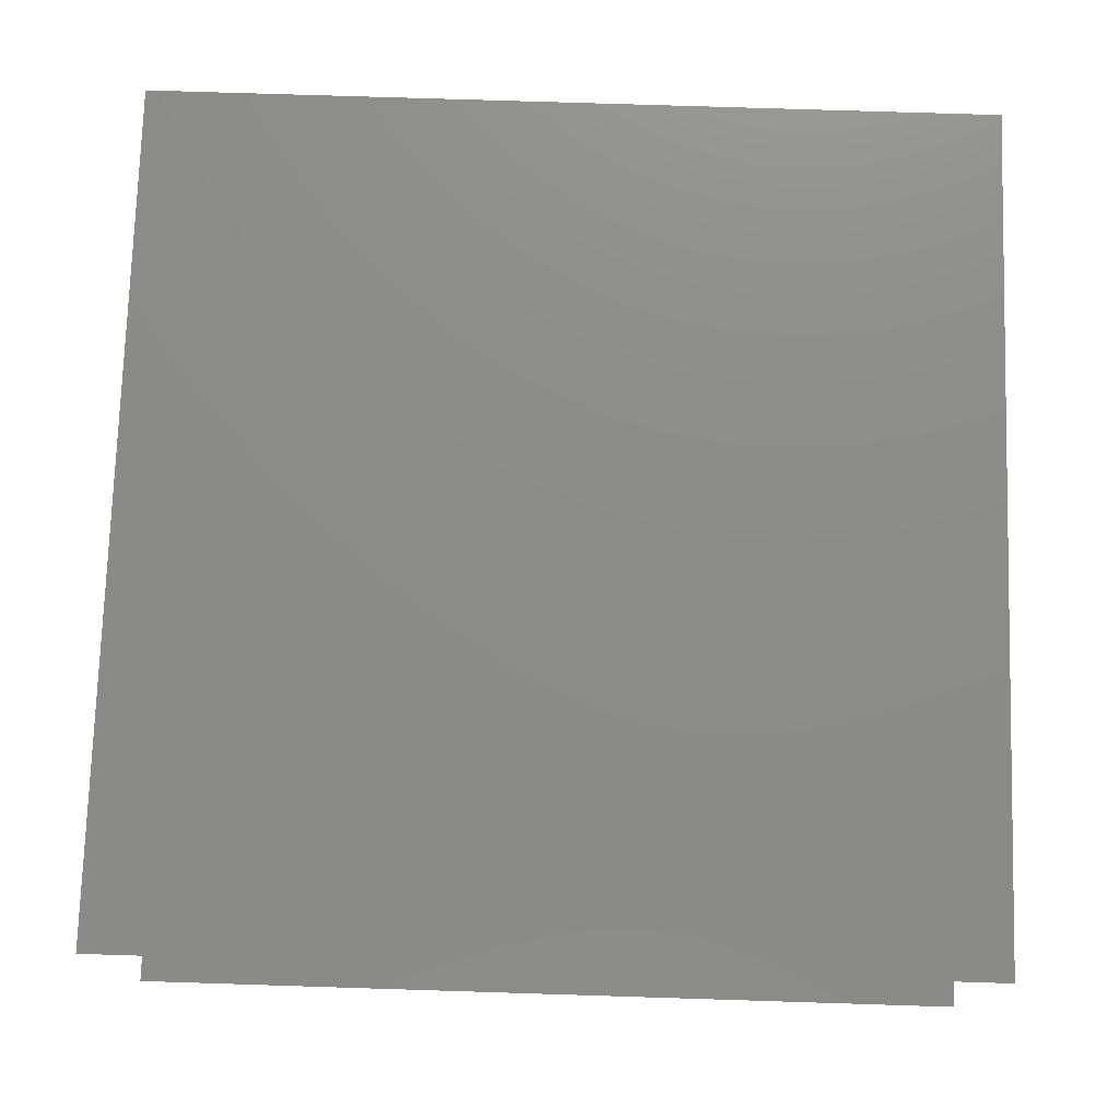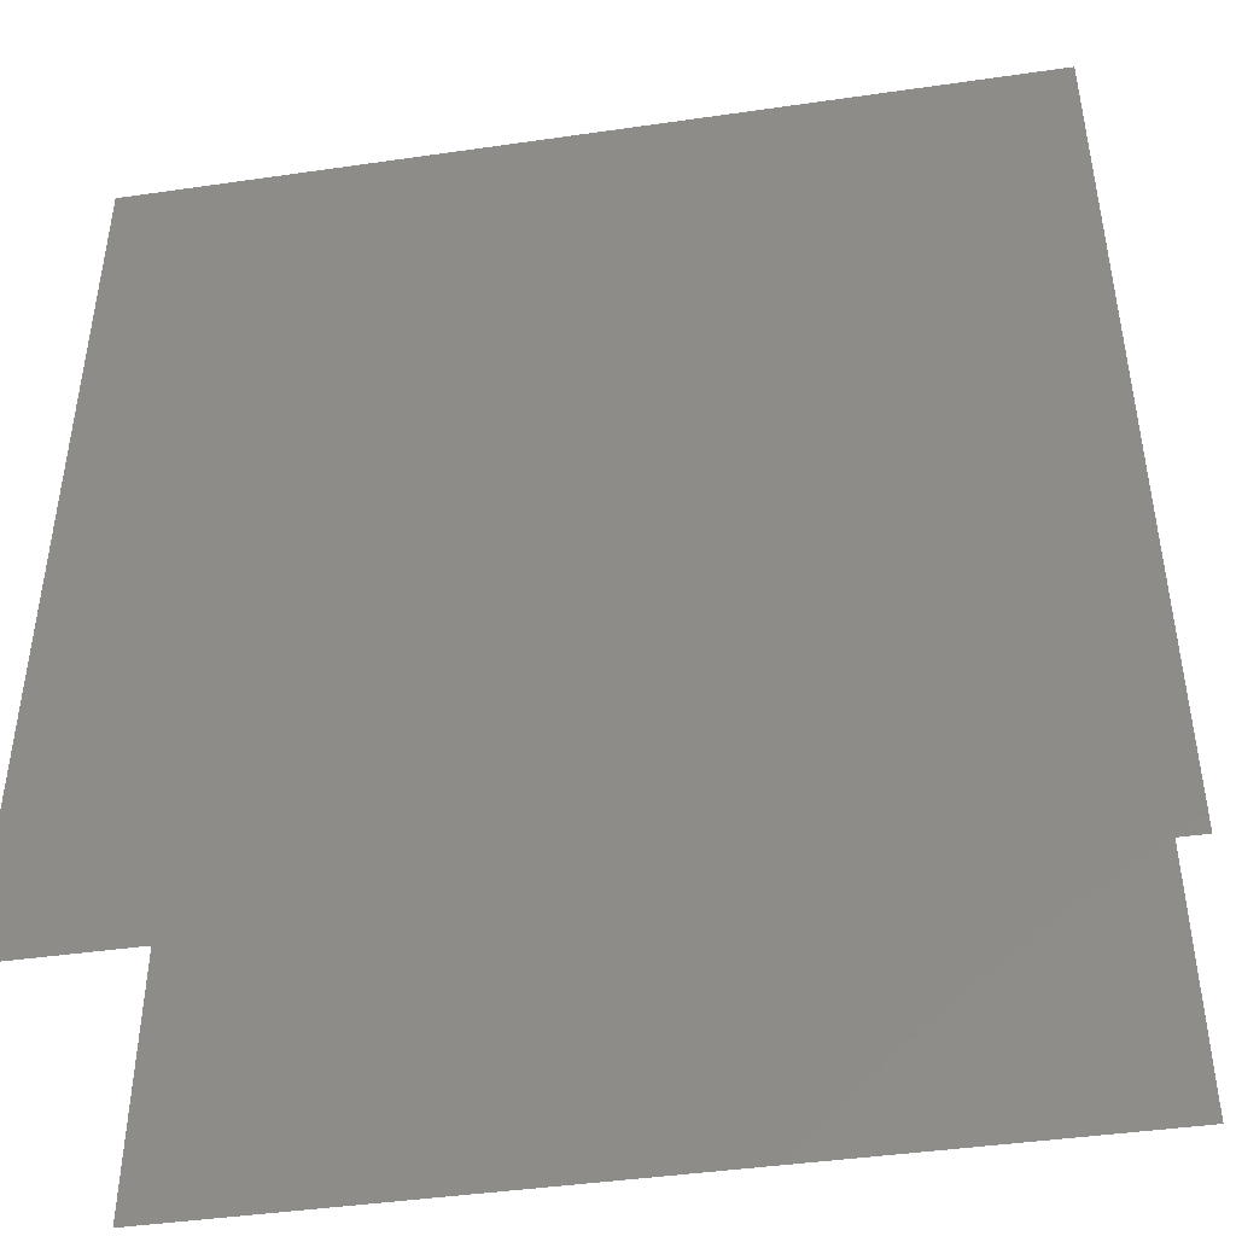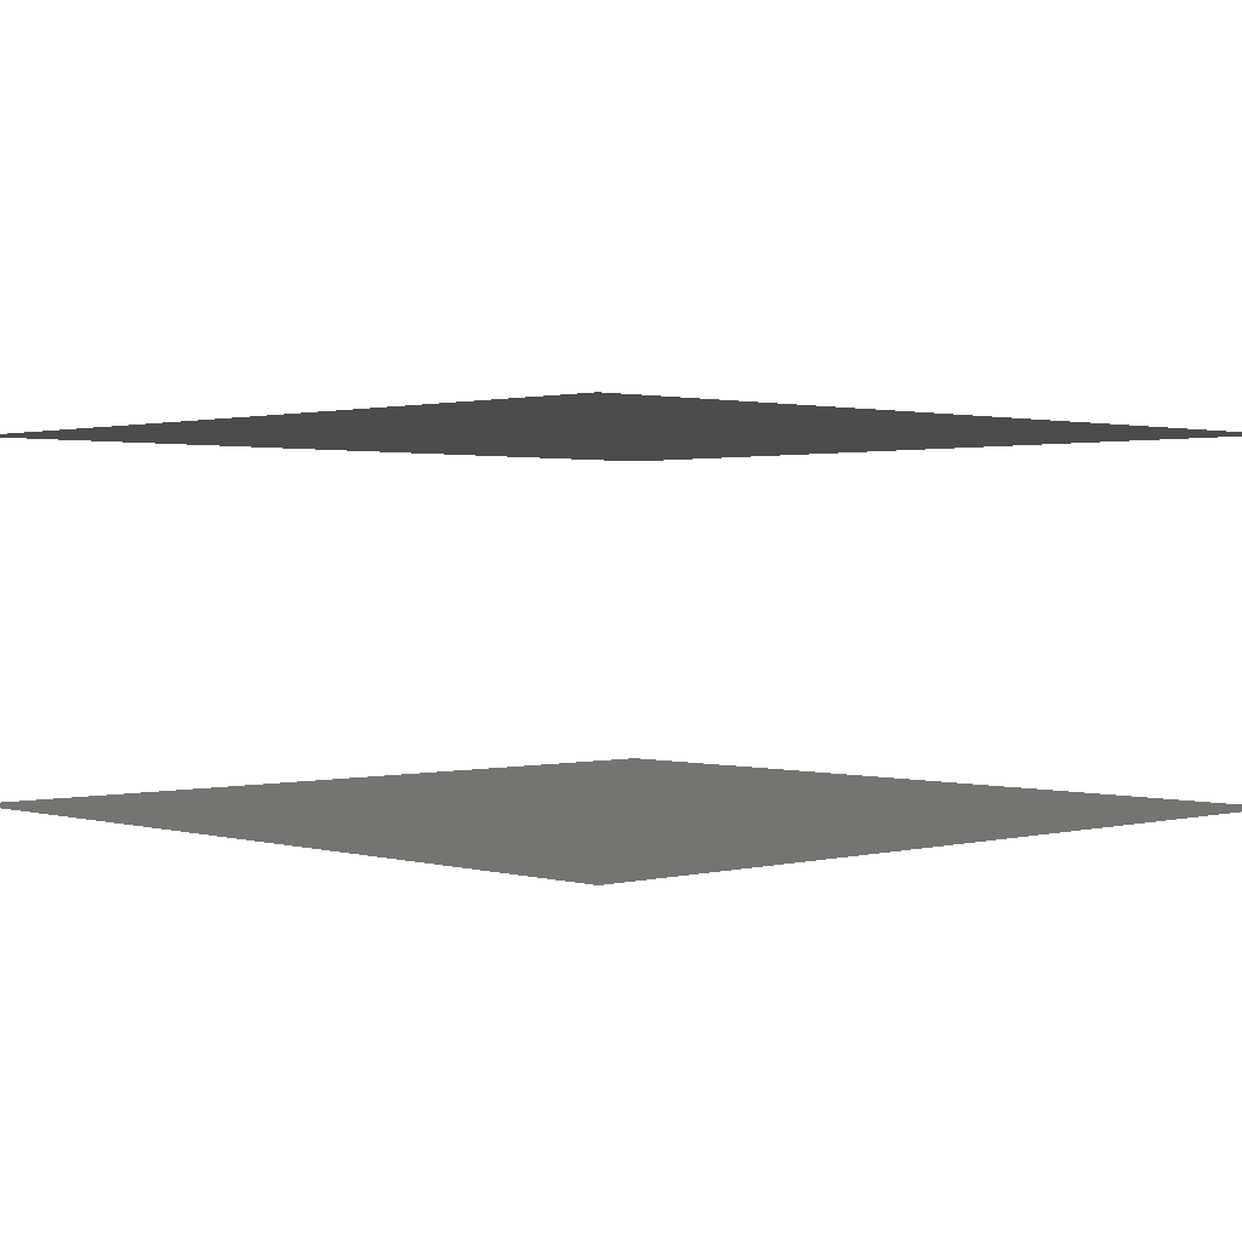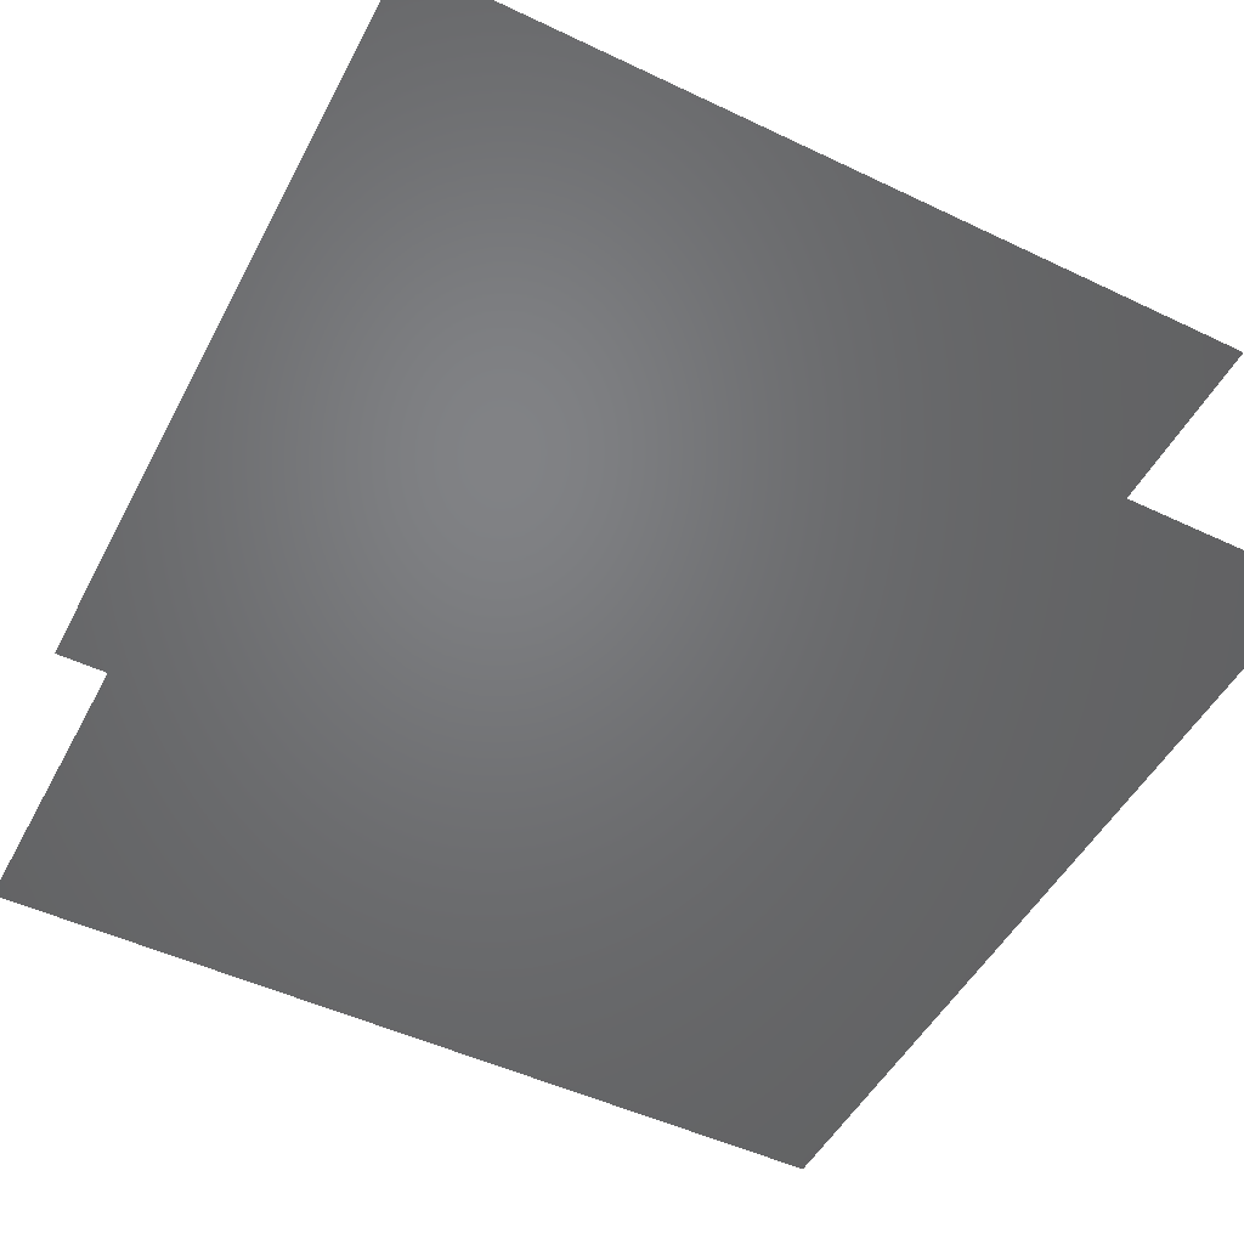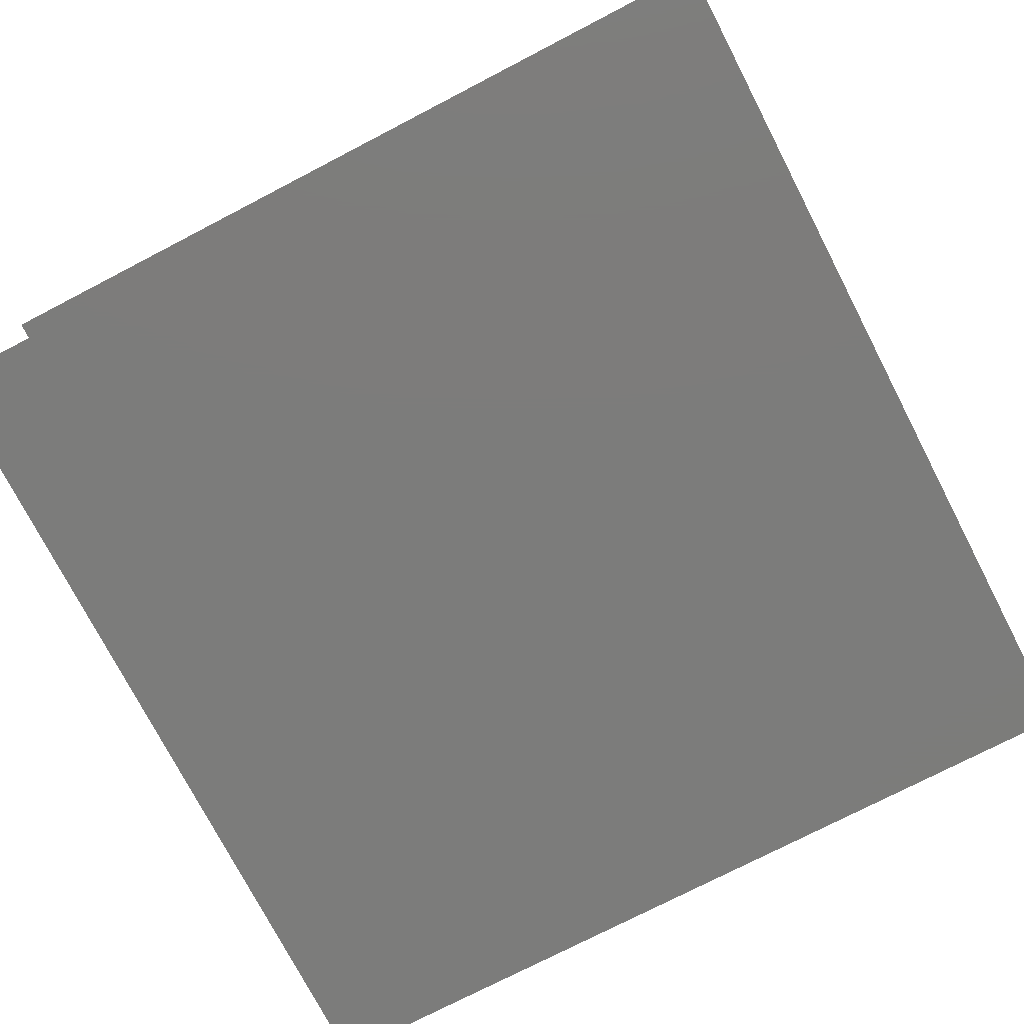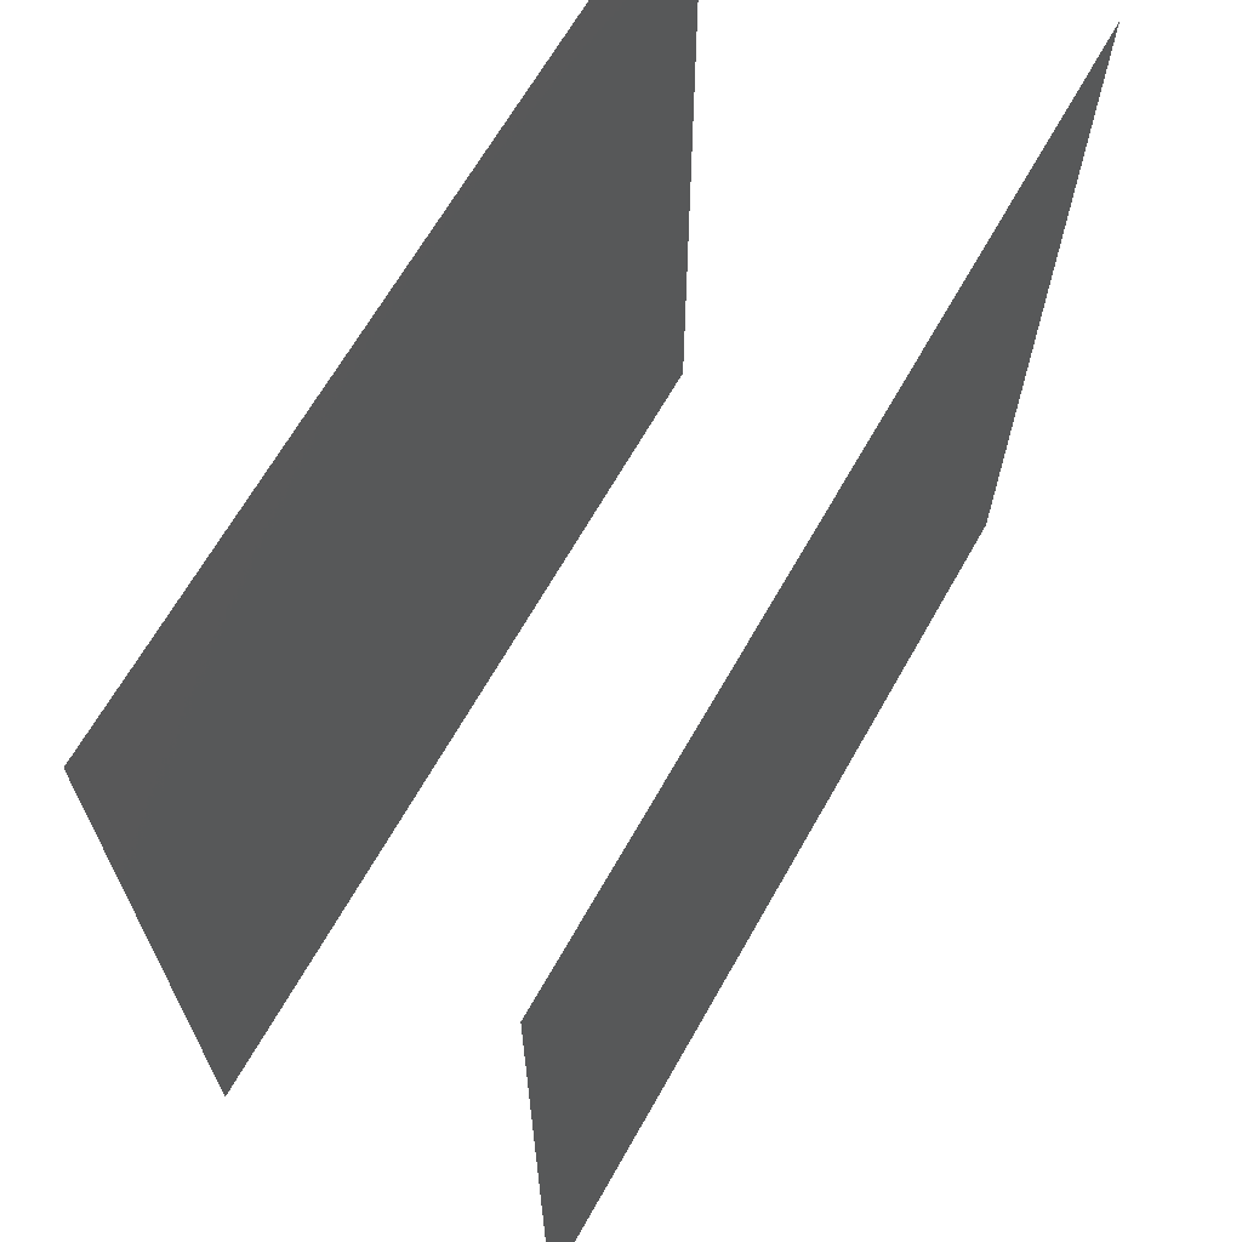
<metadata>
{"format":"stl","ext":"stl","renderer":"f3d","projection":"perspective","resolution":1024,"background":"white","views":[{"elev":75.8,"azim":91.8,"up":"+Z"},{"elev":-43.8,"azim":9.6,"up":"+Y"},{"elev":1.2,"azim":-43.5,"up":"+Z"},{"elev":-50.4,"azim":152.6,"up":"+Z"},{"elev":-75.5,"azim":27.4,"up":"+Z"},{"elev":66.7,"azim":-60.4,"up":"+Y"}]}
</metadata>
<code>
# stl→obj: 8 verts, 4 faces
v 15 15 0
v 35 15 0
v 35 35 0
v 15 35 0
v 15 15 8
v 35 35 8
v 35 15 8
v 15 35 8
f 1 2 3
f 1 3 4
f 5 6 7
f 5 8 6

</code>
